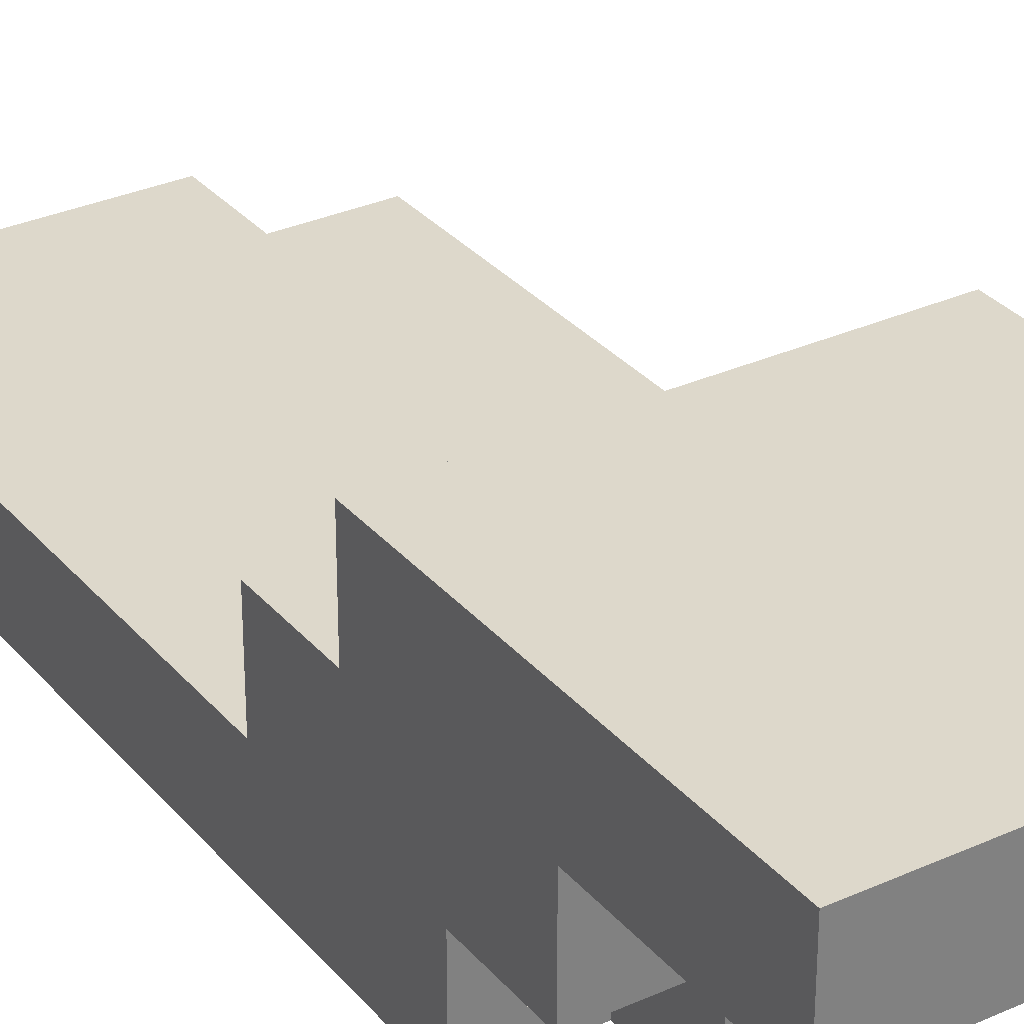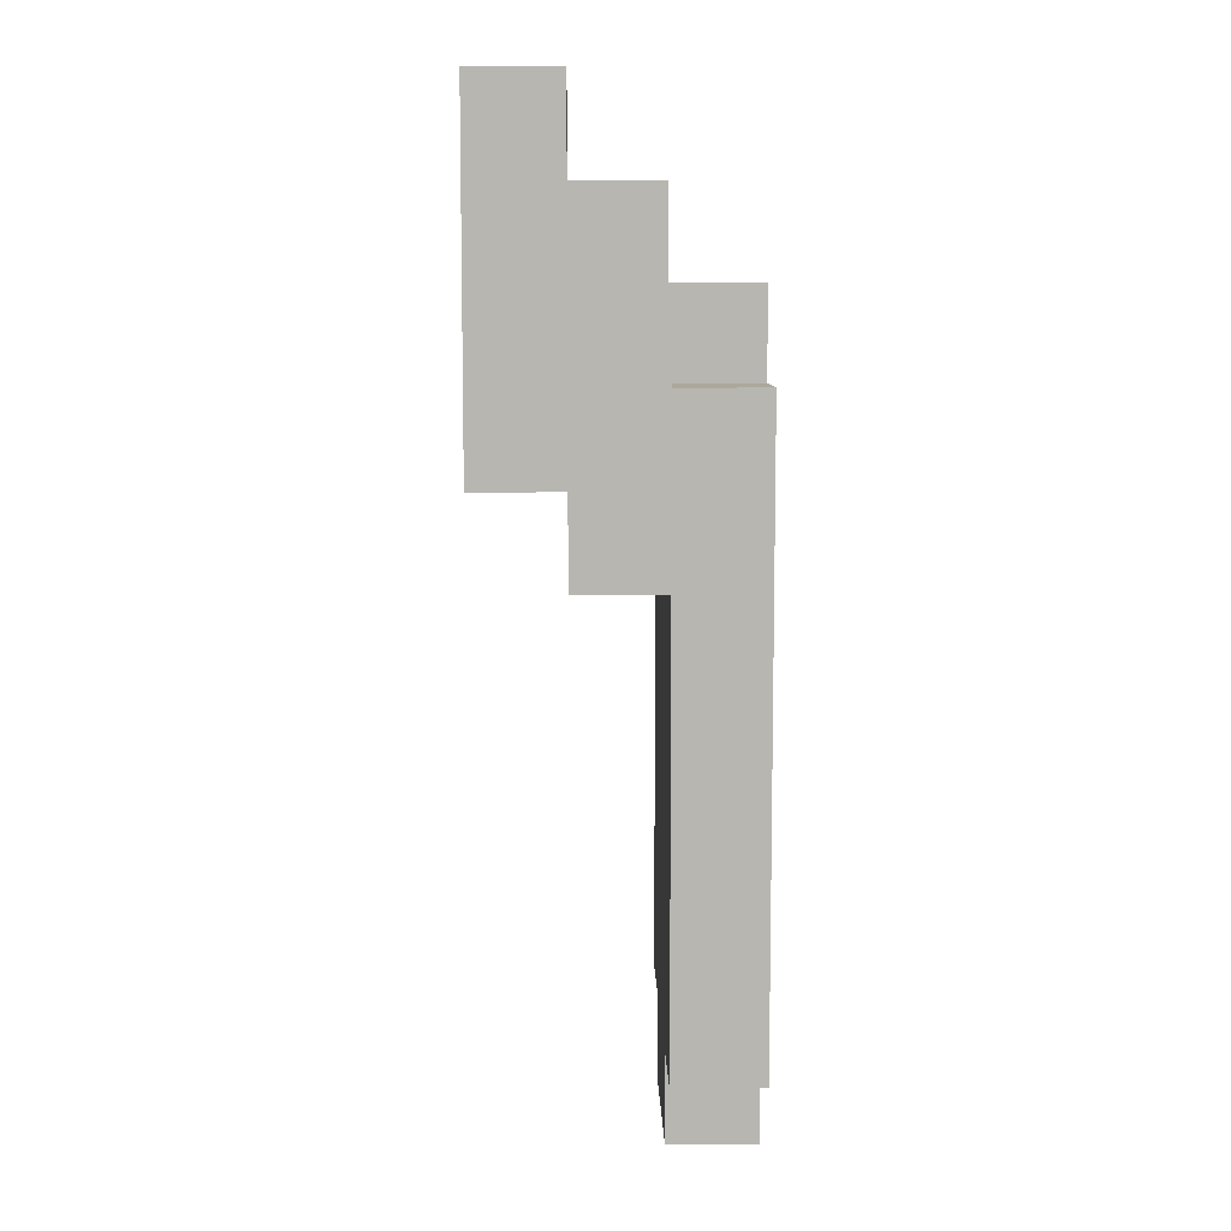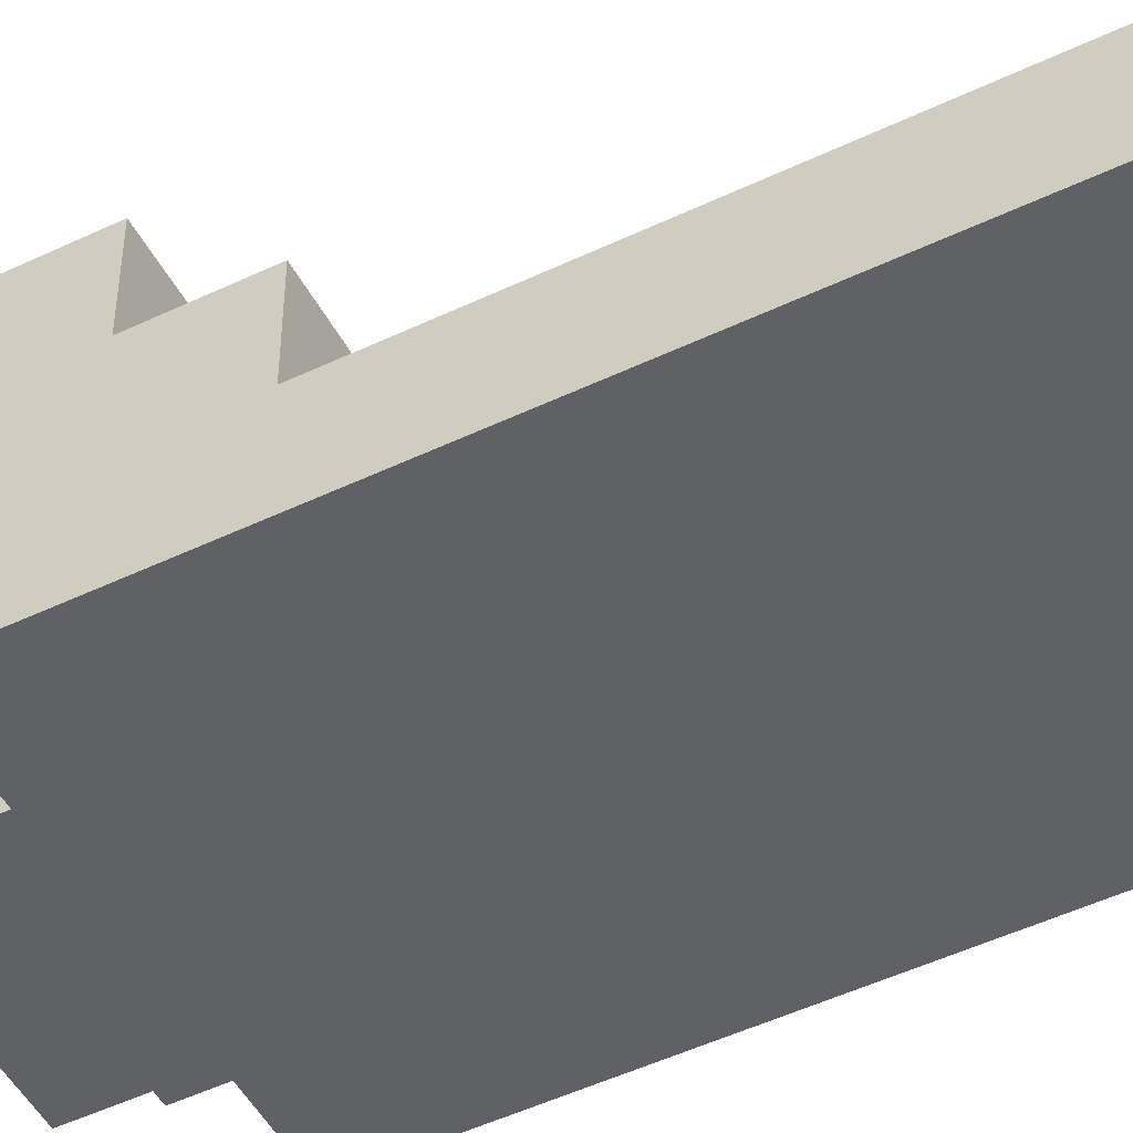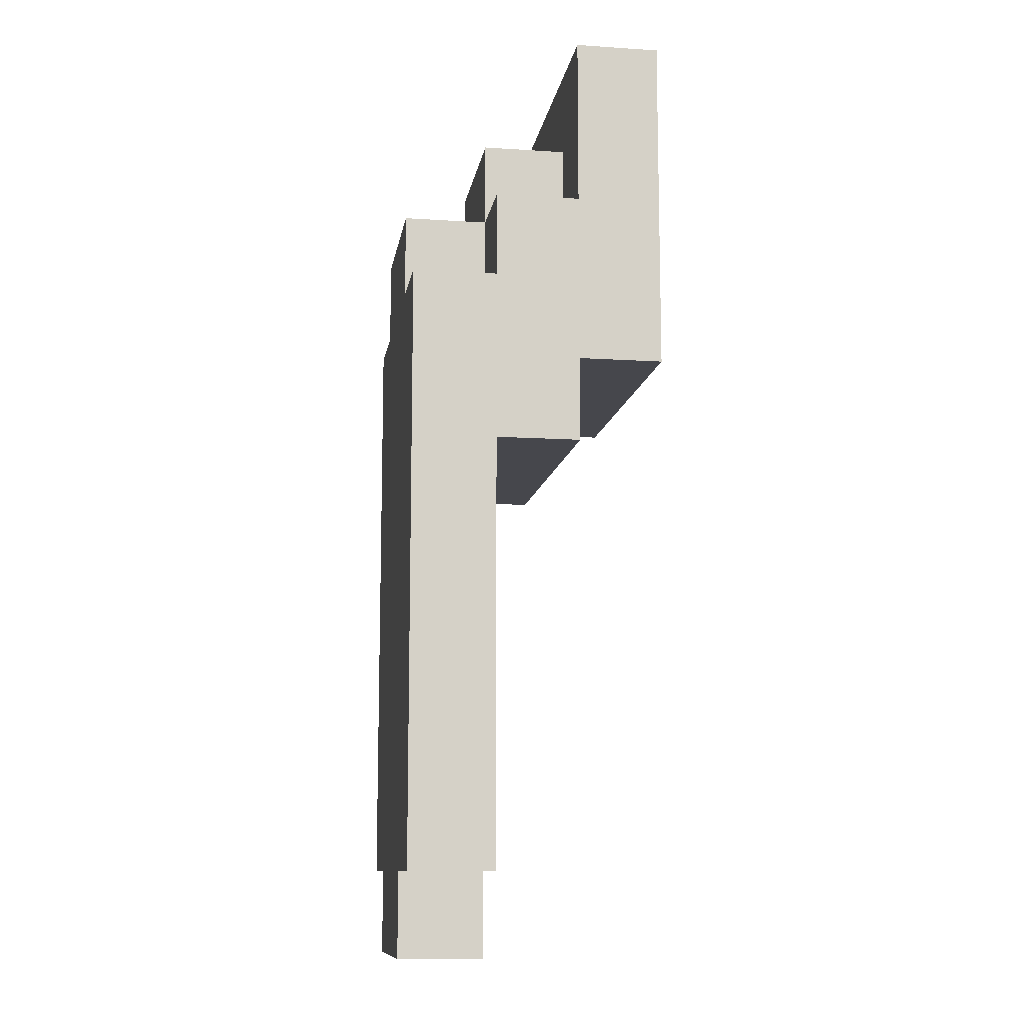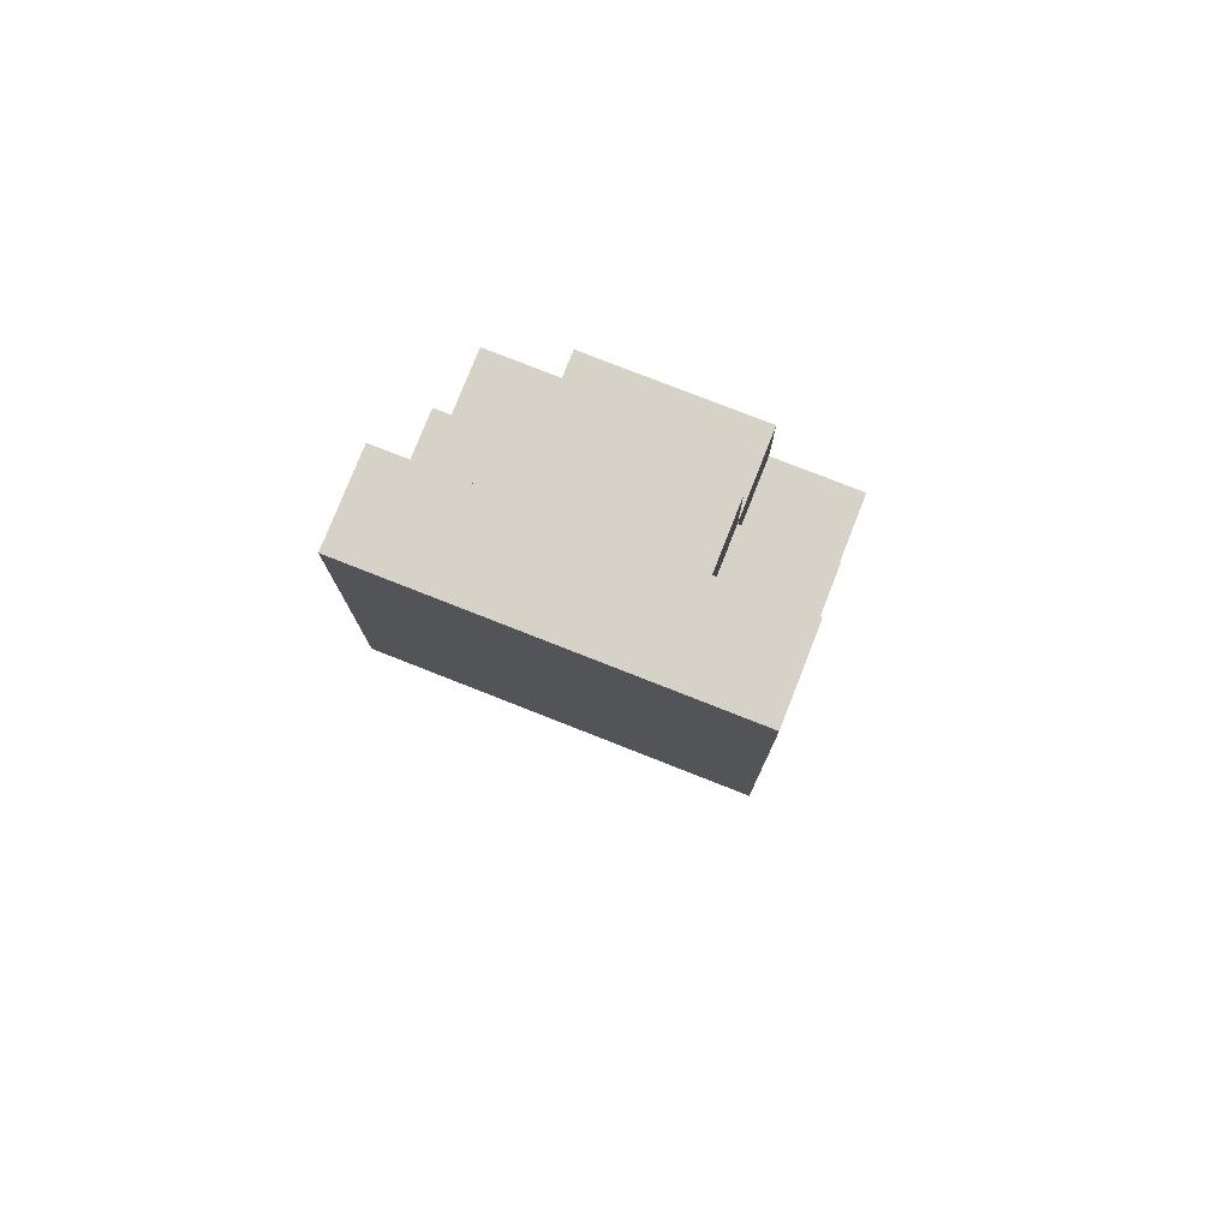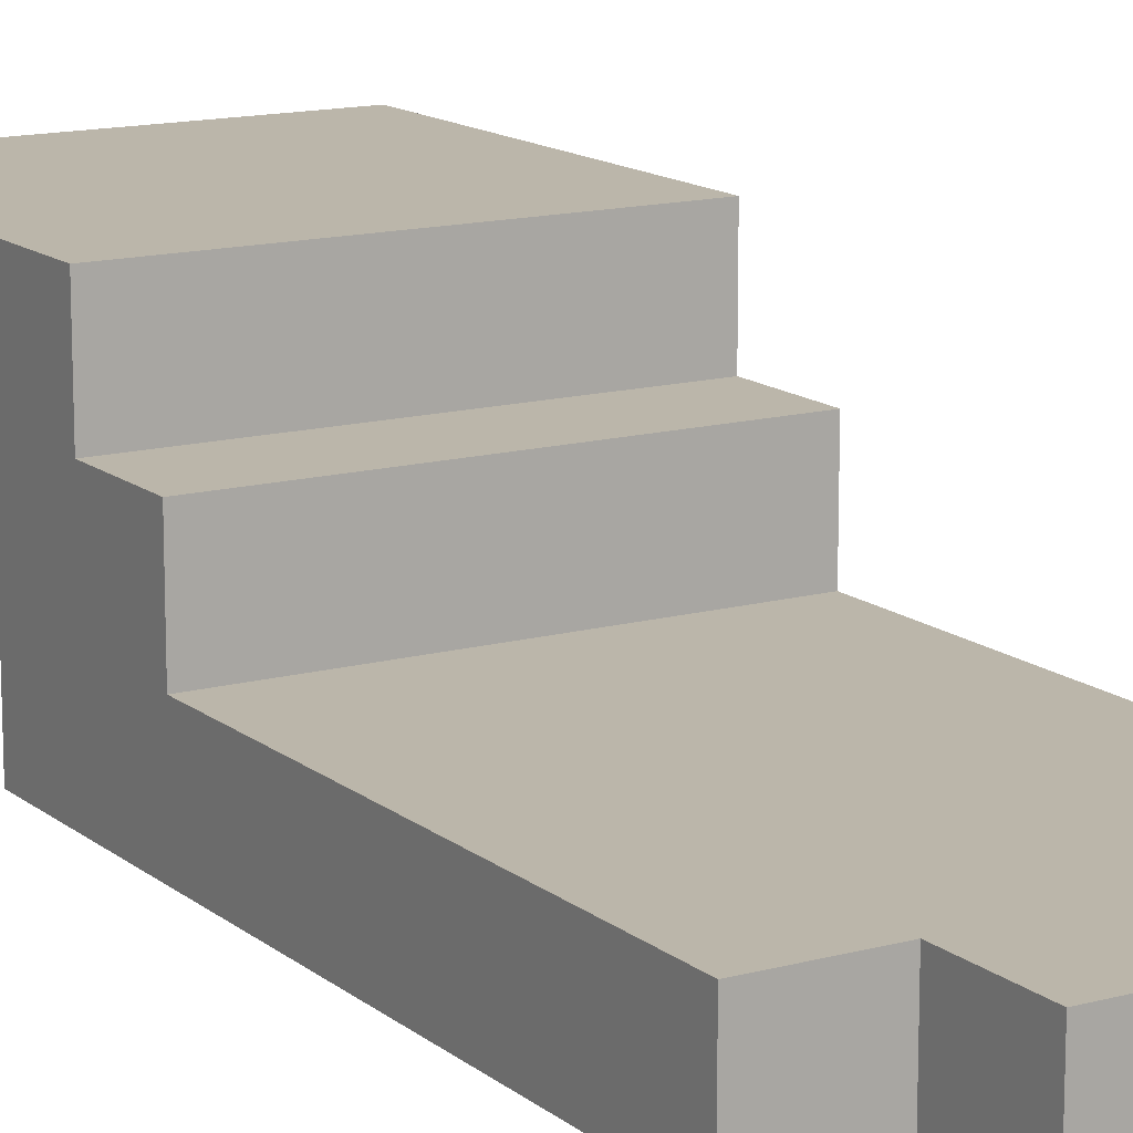
<metadata>
{"format":"obj","ext":"obj","renderer":"f3d","projection":"perspective","resolution":1024,"background":"white","views":[{"elev":31.2,"azim":-32.8,"up":"+Y"},{"elev":8.5,"azim":-91.2,"up":"+Z"},{"elev":-50.1,"azim":117.6,"up":"+Y"},{"elev":-11.0,"azim":81.0,"up":"+Z"},{"elev":77.9,"azim":-158.5,"up":"+Z"},{"elev":14.0,"azim":148.9,"up":"+Y"}]}
</metadata>
<code>
v -2 2 5
v -2 2 -2
v -2 3 6
v -2 3 5
v -2 3 3
v -2 3 -2
v -2 4 8
v -2 4 6
v -2 4 4
v -2 4 3
v -2 5 8
v -2 5 4
v -1 2 6
v -1 2 5
v -1 2 -2
v -1 2 -3
v -1 3 7
v -1 3 6
v -1 3 5
v -1 3 -2
v -1 3 -3
v -1 4 7
v -1 4 6
v 1 2 6
v 1 2 5
v 1 2 -2
v 1 2 -3
v 1 3 7
v 1 3 6
v 1 3 5
v 1 3 -2
v 1 3 -3
v 1 4 7
v 1 4 6
v 2 2 5
v 2 2 -2
v 2 3 6
v 2 3 5
v 2 3 3
v 2 3 -2
v 2 4 8
v 2 4 6
v 2 4 4
v 2 4 3
v 2 5 8
v 2 5 4
v -2 4 8
v -2 5 8
v 2 4 8
v 2 5 8
v -1 3 7
v -1 4 7
v 1 3 7
v 1 4 7
v -2 3 6
v -2 4 6
v -1 2 6
v -1 3 6
v -1 4 6
v 1 2 6
v 1 3 6
v 1 4 6
v 2 3 6
v 2 4 6
v -2 2 5
v -2 3 5
v -1 2 5
v -1 3 5
v 1 2 5
v 1 3 5
v 2 2 5
v 2 3 5
v -2 4 4
v -2 5 4
v -1 4 4
v -1 5 4
v 1 4 4
v 1 5 4
v 2 4 4
v 2 5 4
v -2 3 3
v -2 4 3
v -1 3 3
v -1 4 3
v 1 3 3
v 1 4 3
v 2 3 3
v 2 4 3
v -2 2 -2
v -2 3 -2
v -1 2 -2
v -1 3 -2
v 1 2 -2
v 1 3 -2
v 2 2 -2
v 2 3 -2
v -1 2 -3
v -1 3 -3
v 1 2 -3
v 1 3 -3
v -1 2 6
v 1 2 6
v -2 2 5
v -1 2 5
v 1 2 5
v 2 2 5
v -2 2 -2
v -1 2 -2
v 1 2 -2
v 2 2 -2
v -1 2 -3
v 1 2 -3
v -1 3 7
v 1 3 7
v -2 3 6
v -1 3 6
v 1 3 6
v 2 3 6
v -2 3 5
v -1 3 5
v 1 3 5
v 2 3 5
v -2 4 8
v 2 4 8
v -1 4 7
v 1 4 7
v -2 4 6
v -1 4 6
v 1 4 6
v 2 4 6
v -2 3 3
v -1 3 3
v 1 3 3
v 2 3 3
v -2 3 -2
v -1 3 -2
v 1 3 -2
v 2 3 -2
v -1 3 -3
v 1 3 -3
v -2 4 4
v -1 4 4
v 1 4 4
v 2 4 4
v -2 4 3
v -1 4 3
v 1 4 3
v 2 4 3
v -2 5 8
v 2 5 8
v -1 5 6
v 1 5 6
v -2 5 4
v -1 5 4
v 1 5 4
v 2 5 4
f 4 2 1
f 5 2 4
f 6 2 5
f 8 4 3
f 8 5 4
f 9 5 8
f 10 5 9
f 11 8 7
f 11 9 8
f 12 9 11
f 18 14 13
f 19 14 18
f 20 16 15
f 21 16 20
f 22 18 17
f 23 18 22
f 24 25 29
f 29 25 30
f 26 27 31
f 31 27 32
f 28 29 33
f 33 29 34
f 35 36 38
f 38 36 39
f 39 36 40
f 37 38 42
f 38 39 42
f 42 39 43
f 43 39 44
f 41 42 45
f 42 43 45
f 45 43 46
f 49 48 47
f 50 48 49
f 53 52 51
f 54 52 53
f 58 56 55
f 59 56 58
f 60 58 57
f 61 58 60
f 63 62 61
f 64 62 63
f 67 66 65
f 68 66 67
f 71 70 69
f 72 70 71
f 73 74 75
f 75 74 76
f 75 76 77
f 77 76 78
f 77 78 79
f 79 78 80
f 81 82 83
f 83 82 84
f 83 84 85
f 85 84 86
f 85 86 87
f 87 86 88
f 89 90 91
f 91 90 92
f 93 94 95
f 95 94 96
f 97 98 99
f 99 98 100
f 104 102 101
f 105 102 104
f 107 104 103
f 107 106 105
f 107 105 104
f 108 106 107
f 109 106 108
f 110 106 109
f 111 109 108
f 112 109 111
f 116 114 113
f 117 114 116
f 119 116 115
f 120 116 119
f 121 118 117
f 122 118 121
f 125 124 123
f 126 124 125
f 127 125 123
f 128 125 127
f 129 124 126
f 130 124 129
f 131 132 135
f 133 134 135
f 132 133 135
f 135 134 136
f 136 134 137
f 137 134 138
f 136 137 139
f 139 137 140
f 141 142 145
f 142 143 146
f 145 142 146
f 143 144 147
f 146 143 147
f 147 144 148
f 149 150 151
f 151 150 152
f 149 151 153
f 151 152 154
f 153 151 154
f 152 150 155
f 154 152 155
f 155 150 156

</code>
